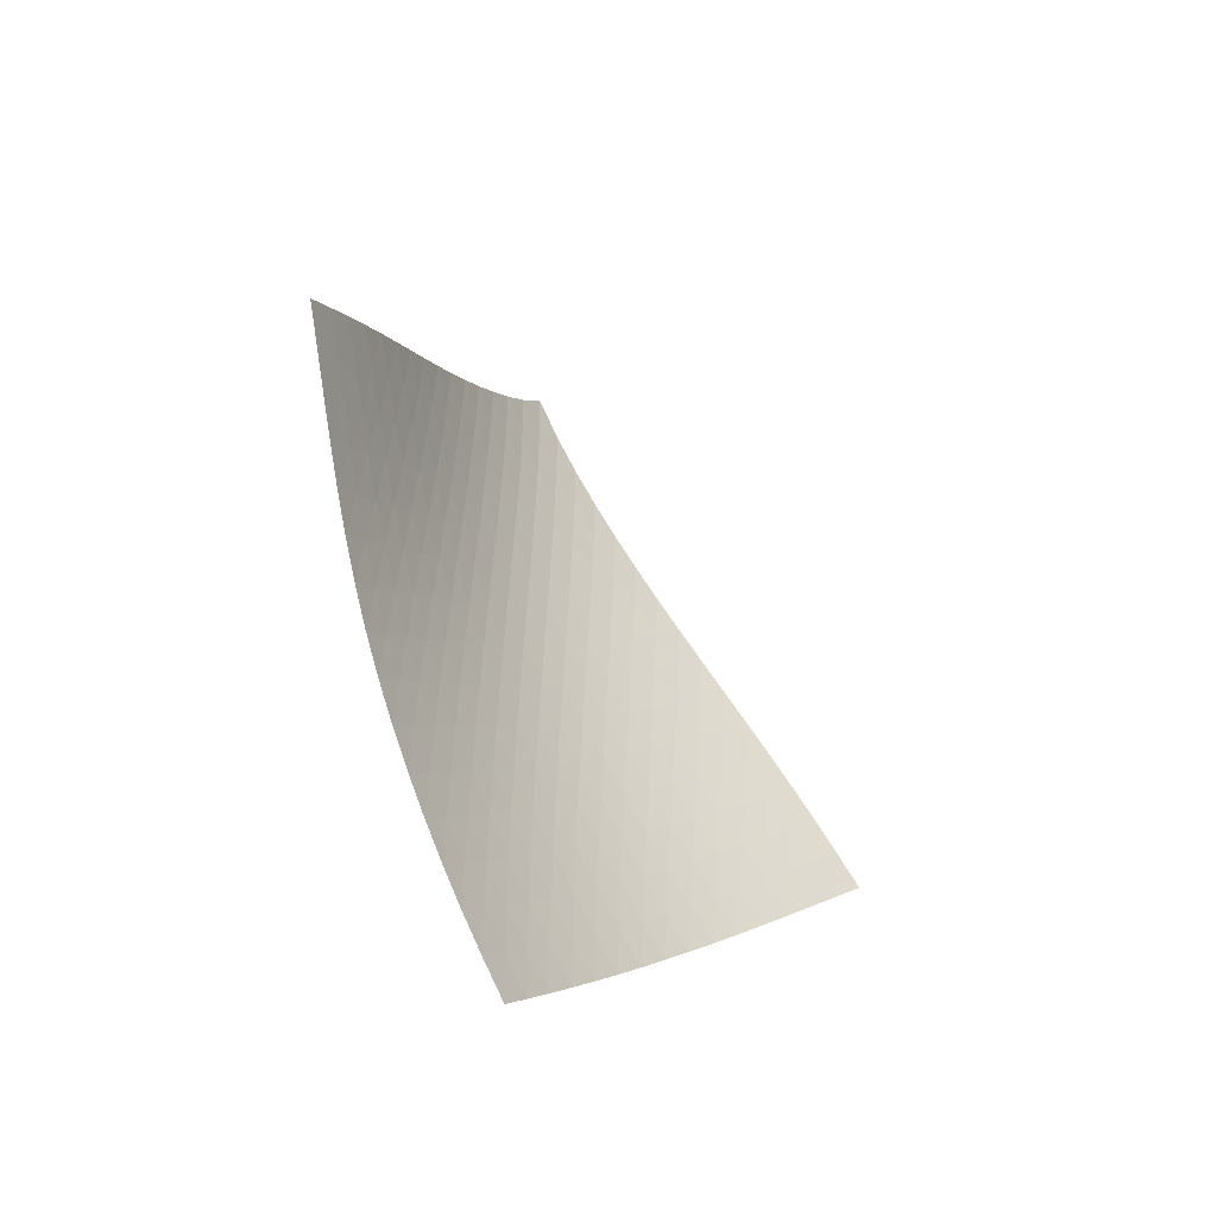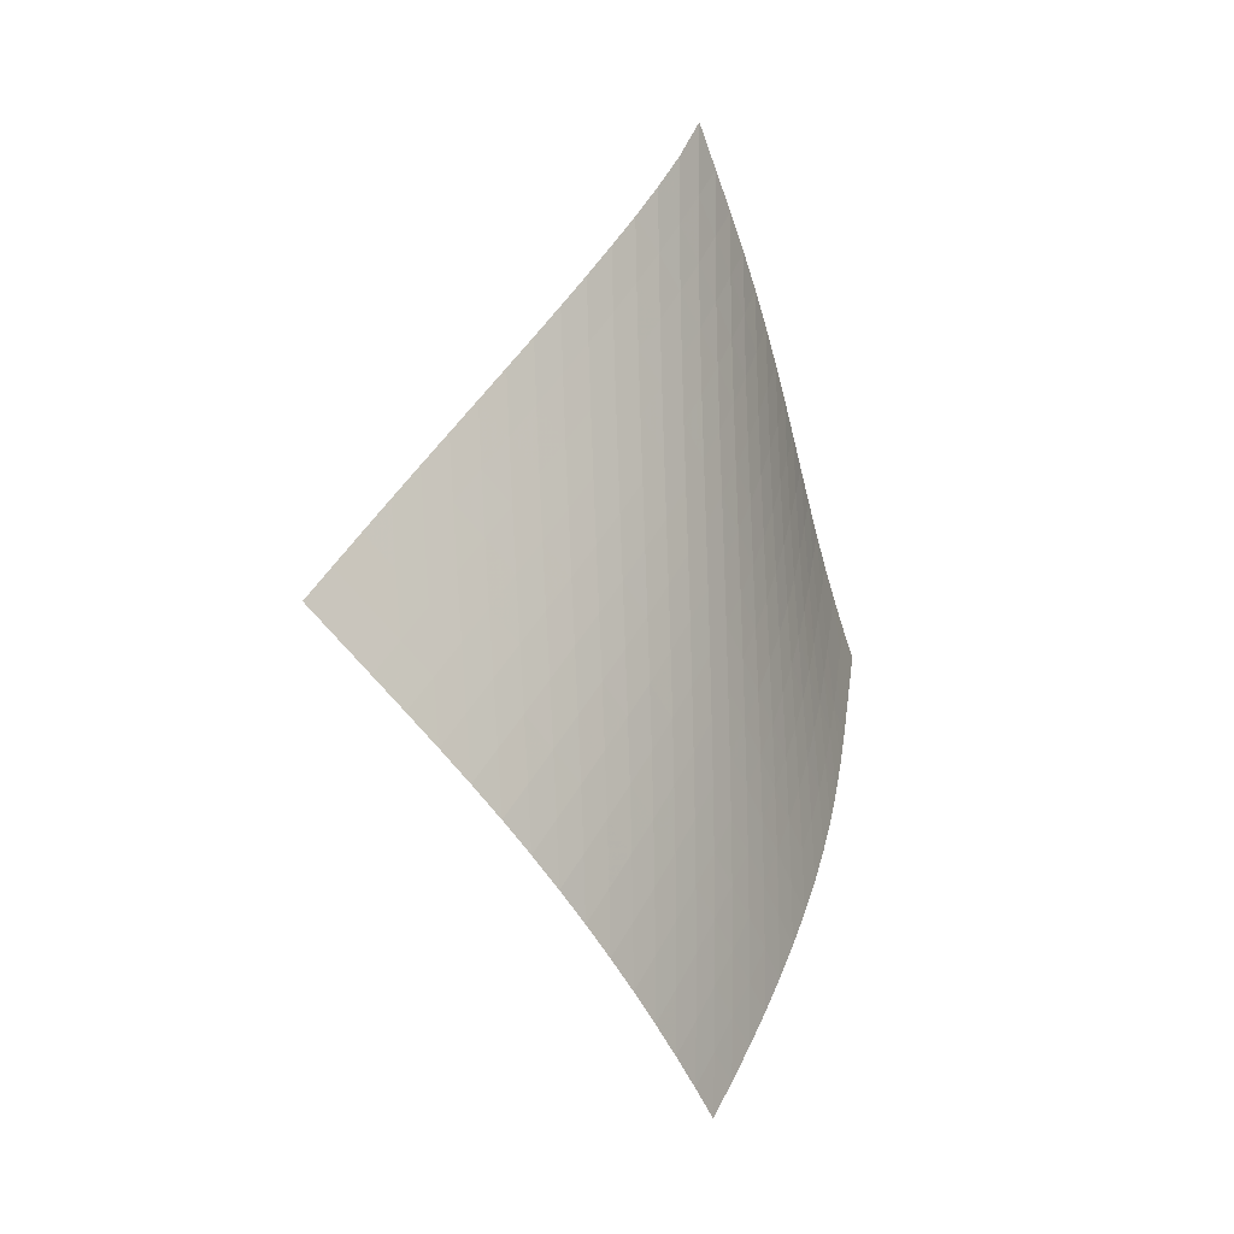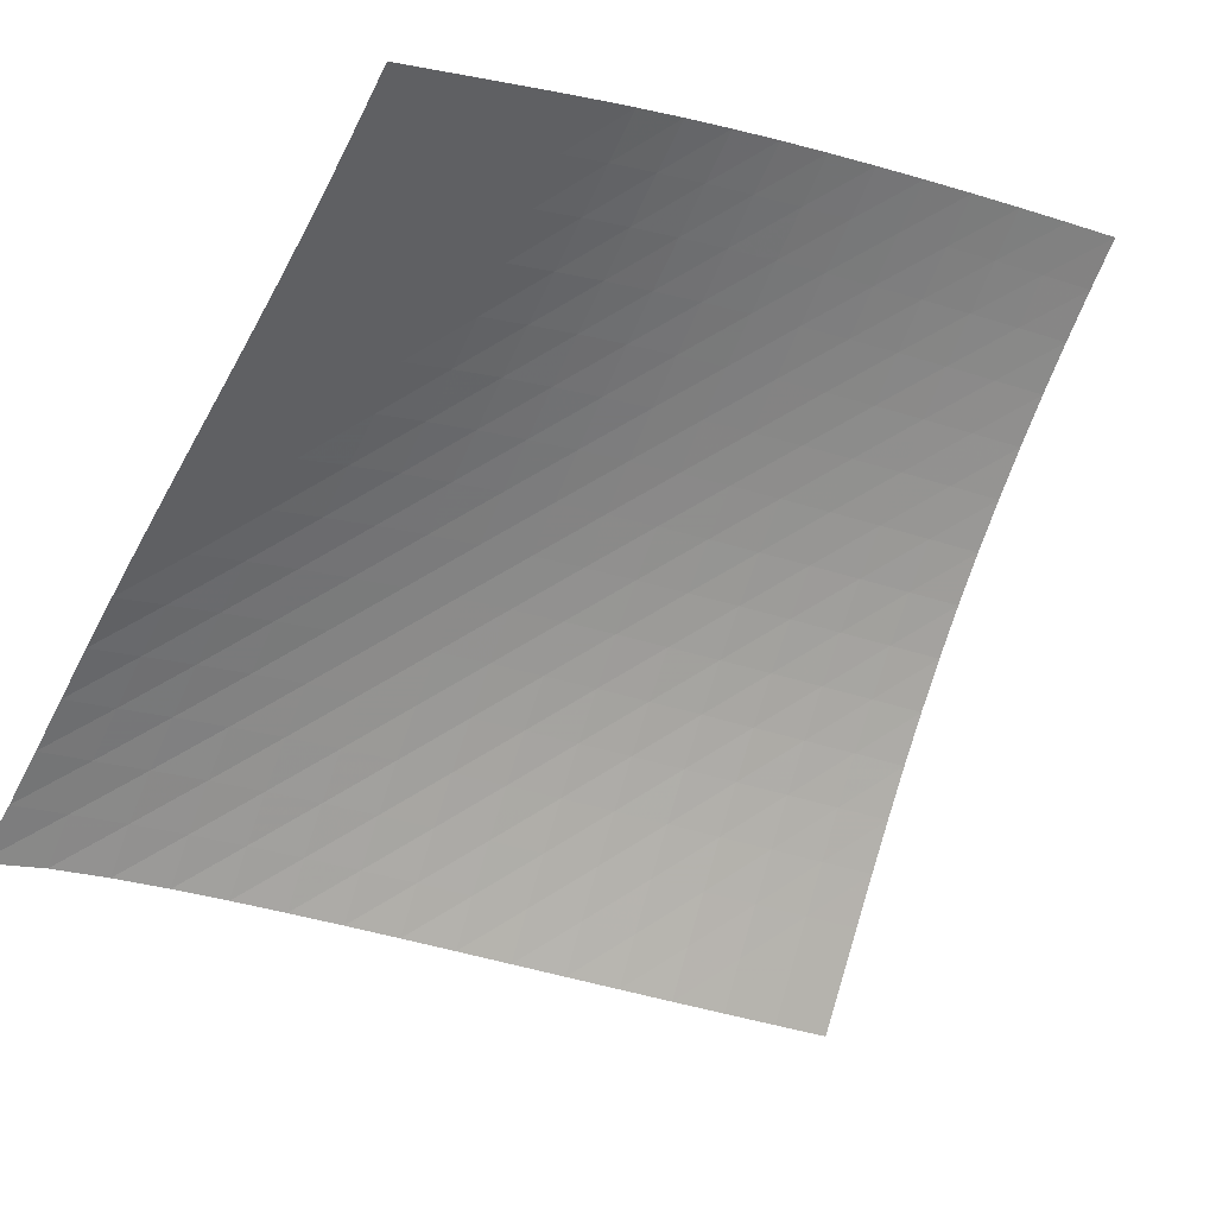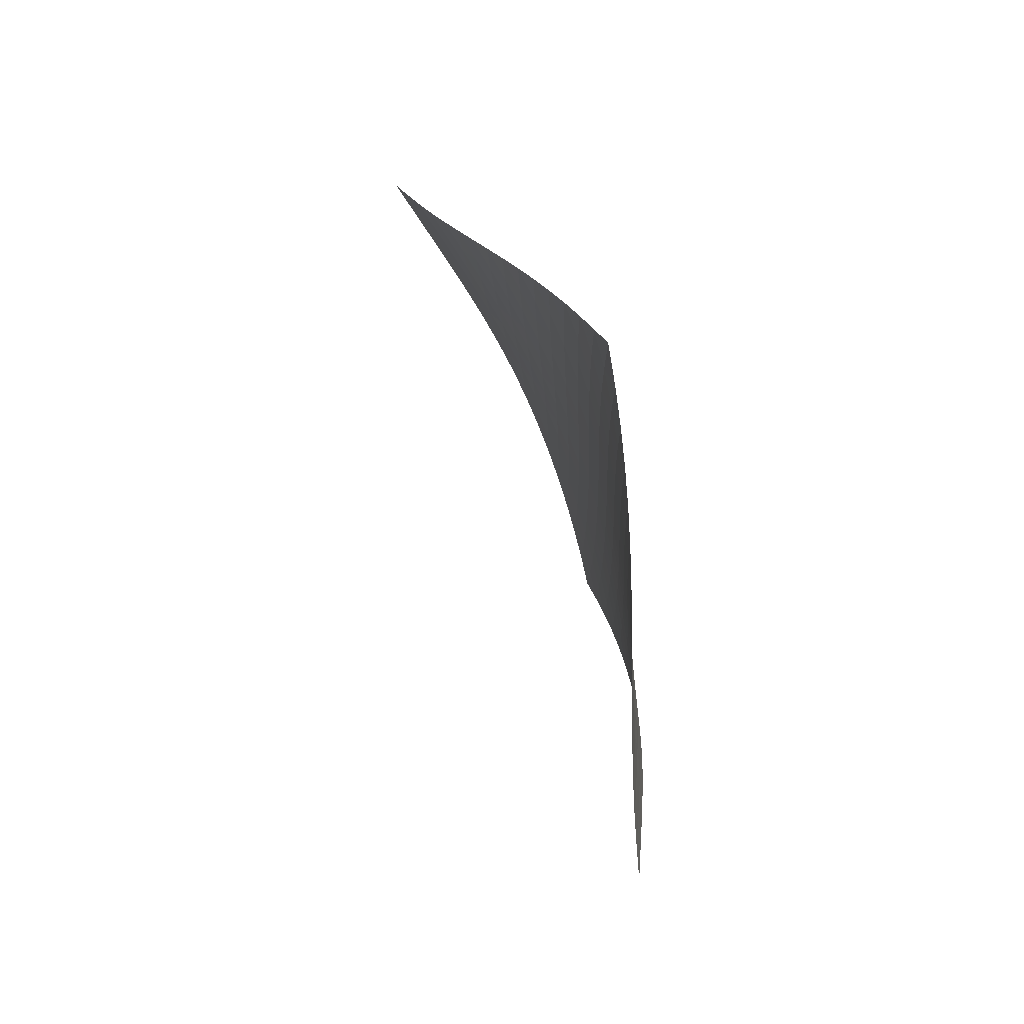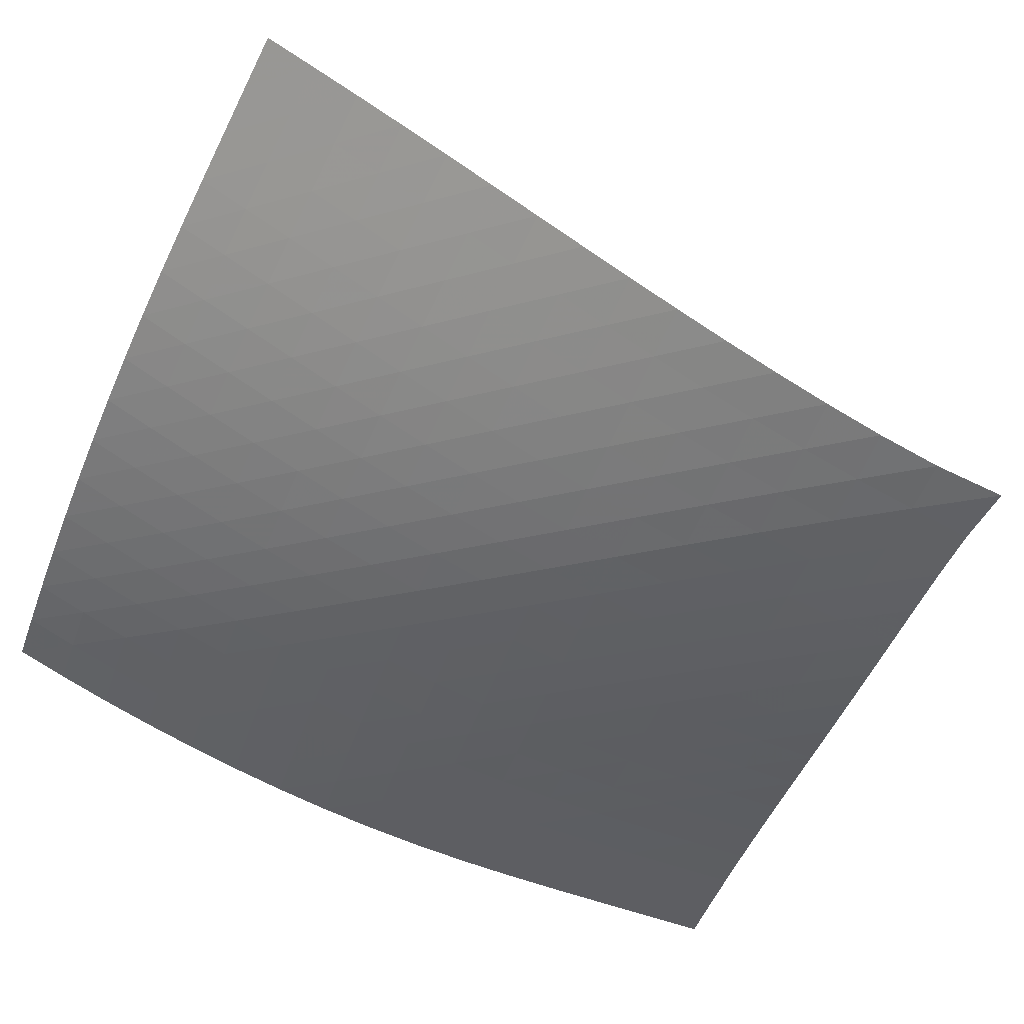
<metadata>
{"format":"obj","ext":"obj","renderer":"f3d","projection":"perspective","resolution":1024,"background":"white","views":[{"elev":-53.1,"azim":-98.4,"up":"+Y"},{"elev":-4.6,"azim":80.7,"up":"+Y"},{"elev":77.5,"azim":-119.1,"up":"+Z"},{"elev":73.7,"azim":26.4,"up":"+Y"},{"elev":-14.2,"azim":123.9,"up":"+Z"}]}
</metadata>
<code>
v -6.502 -0.04798 6.502
v -1.583 -9.79 14.17
v -14.17 -9.79 1.583
v -6.325 -18.89 6.325
v -13.66 -9.171 1.922
v -13.16 -8.55 2.253
v -12.64 -7.926 2.571
v -12.12 -7.3 2.876
v -11.59 -6.672 3.172
v -11.07 -6.042 3.462
v -10.54 -5.411 3.753
v -10.01 -4.778 4.046
v -9.481 -4.142 4.348
v -8.961 -3.504 4.661
v -8.448 -2.86 4.989
v -7.945 -2.209 5.334
v -7.451 -1.543 5.699
v -6.969 -0.843 6.086
v -6.086 -0.843 6.969
v -5.699 -1.543 7.451
v -5.334 -2.209 7.945
v -4.989 -2.86 8.448
v -4.661 -3.504 8.961
v -4.348 -4.142 9.481
v -4.046 -4.778 10.01
v -3.753 -5.411 10.54
v -3.462 -6.042 11.07
v -3.172 -6.672 11.59
v -2.876 -7.3 12.12
v -2.571 -7.926 12.64
v -2.253 -8.55 13.16
v -1.922 -9.171 13.66
v -1.8 -10.39 13.58
v -2.016 -10.98 12.99
v -2.234 -11.58 12.4
v -2.461 -12.18 11.82
v -2.704 -12.78 11.24
v -2.968 -13.39 10.68
v -3.256 -13.99 10.13
v -3.569 -14.6 9.598
v -3.906 -15.21 9.084
v -4.265 -15.82 8.586
v -4.643 -16.44 8.104
v -5.039 -17.05 7.637
v -5.452 -17.67 7.185
v -5.881 -18.28 6.748
v -6.748 -18.28 5.881
v -7.185 -17.67 5.452
v -7.637 -17.05 5.039
v -8.104 -16.44 4.643
v -8.586 -15.82 4.265
v -9.084 -15.21 3.906
v -9.598 -14.6 3.569
v -10.13 -13.99 3.256
v -10.68 -13.39 2.968
v -11.24 -12.78 2.704
v -11.82 -12.18 2.461
v -12.4 -11.58 2.234
v -12.99 -10.98 2.016
v -13.58 -10.39 1.8
v -6.515 -1.483 6.515
v -6.967 -2.151 6.097
v -7.438 -2.811 5.703
v -7.923 -3.46 5.331
v -8.421 -4.103 4.978
v -8.929 -4.742 4.642
v -9.444 -5.377 4.321
v -9.964 -6.01 4.01
v -10.49 -6.641 3.705
v -11.01 -7.27 3.403
v -11.53 -7.897 3.099
v -12.05 -8.523 2.789
v -12.57 -9.147 2.469
v -13.07 -9.768 2.138
v -6.097 -2.151 6.967
v -6.514 -2.786 6.514
v -6.956 -3.429 6.09
v -7.418 -4.071 5.689
v -7.897 -4.71 5.31
v -8.389 -5.346 4.951
v -8.891 -5.98 4.609
v -9.401 -6.612 4.279
v -9.916 -7.241 3.959
v -10.43 -7.869 3.644
v -10.95 -8.496 3.329
v -11.47 -9.121 3.012
v -11.98 -9.744 2.688
v -12.48 -10.37 2.355
v -5.703 -2.811 7.438
v -6.09 -3.429 6.956
v -6.5 -4.058 6.5
v -6.934 -4.69 6.069
v -7.39 -5.324 5.663
v -7.864 -5.956 5.279
v -8.352 -6.587 4.914
v -8.849 -7.216 4.565
v -9.354 -7.844 4.228
v -9.863 -8.471 3.897
v -10.37 -9.097 3.57
v -10.88 -9.72 3.243
v -11.39 -10.34 2.912
v -11.9 -10.96 2.575
v -5.331 -3.46 7.923
v -5.689 -4.071 7.418
v -6.069 -4.69 6.934
v -6.475 -5.315 6.475
v -6.905 -5.942 6.04
v -7.357 -6.57 5.63
v -7.828 -7.197 5.242
v -8.311 -7.825 4.872
v -8.805 -8.451 4.516
v -9.304 -9.076 4.169
v -9.806 -9.699 3.828
v -10.31 -10.32 3.489
v -10.81 -10.94 3.149
v -11.32 -11.56 2.806
v -4.978 -4.103 8.421
v -5.31 -4.71 7.897
v -5.663 -5.324 7.39
v -6.04 -5.942 6.905
v -6.444 -6.564 6.444
v -6.873 -7.187 6.008
v -7.323 -7.811 5.595
v -7.79 -8.436 5.203
v -8.27 -9.06 4.828
v -8.758 -9.683 4.464
v -9.252 -10.31 4.108
v -9.748 -10.93 3.756
v -10.25 -11.55 3.405
v -10.74 -12.16 3.054
v -4.642 -4.742 8.929
v -4.951 -5.346 8.389
v -5.279 -5.956 7.864
v -5.63 -6.57 7.357
v -6.008 -7.187 6.873
v -6.411 -7.807 6.411
v -6.84 -8.428 5.975
v -7.289 -9.05 5.561
v -7.754 -9.672 5.165
v -8.23 -10.29 4.783
v -8.713 -10.91 4.412
v -9.201 -11.53 4.046
v -9.692 -12.15 3.685
v -10.18 -12.77 3.325
v -4.321 -5.377 9.444
v -4.609 -5.98 8.891
v -4.914 -6.587 8.352
v -5.242 -7.197 7.828
v -5.595 -7.811 7.323
v -5.975 -8.428 6.84
v -6.38 -9.046 6.38
v -6.809 -9.666 5.944
v -7.258 -10.29 5.528
v -7.72 -10.91 5.129
v -8.192 -11.52 4.741
v -8.671 -12.14 4.363
v -9.154 -12.76 3.99
v -9.64 -13.38 3.621
v -4.01 -6.01 9.964
v -4.279 -6.612 9.401
v -4.565 -7.216 8.849
v -4.872 -7.825 8.311
v -5.203 -8.436 7.79
v -5.561 -9.05 7.289
v -5.944 -9.666 6.809
v -6.353 -10.28 6.353
v -6.783 -10.9 5.917
v -7.23 -11.52 5.5
v -7.689 -12.14 5.096
v -8.158 -12.75 4.704
v -8.634 -13.37 4.32
v -9.114 -13.99 3.942
v -3.705 -6.641 10.49
v -3.959 -7.241 9.916
v -4.228 -7.844 9.354
v -4.516 -8.451 8.805
v -4.828 -9.06 8.27
v -5.165 -9.672 7.754
v -5.528 -10.29 7.258
v -5.917 -10.9 6.783
v -6.329 -11.52 6.329
v -6.76 -12.13 5.894
v -7.206 -12.75 5.475
v -7.664 -13.37 5.07
v -8.131 -13.98 4.674
v -8.605 -14.6 4.287
v -3.403 -7.27 11.01
v -3.644 -7.869 10.43
v -3.897 -8.471 9.863
v -4.169 -9.076 9.304
v -4.464 -9.683 8.758
v -4.783 -10.29 8.23
v -5.129 -10.91 7.72
v -5.5 -11.52 7.23
v -5.894 -12.13 6.76
v -6.31 -12.75 6.31
v -6.742 -13.37 5.876
v -7.189 -13.98 5.457
v -7.646 -14.6 5.05
v -8.113 -15.21 4.654
v -3.099 -7.897 11.53
v -3.329 -8.496 10.95
v -3.57 -9.097 10.37
v -3.828 -9.699 9.806
v -4.108 -10.31 9.252
v -4.412 -10.91 8.713
v -4.741 -11.52 8.192
v -5.096 -12.14 7.689
v -5.475 -12.75 7.206
v -5.876 -13.37 6.742
v -6.295 -13.98 6.295
v -6.73 -14.6 5.863
v -7.178 -15.21 5.446
v -7.637 -15.82 5.04
v -2.789 -8.523 12.05
v -3.012 -9.121 11.47
v -3.243 -9.72 10.88
v -3.489 -10.32 10.31
v -3.756 -10.93 9.748
v -4.046 -11.53 9.201
v -4.363 -12.14 8.671
v -4.704 -12.75 8.158
v -5.07 -13.37 7.664
v -5.457 -13.98 7.189
v -5.863 -14.6 6.73
v -6.287 -15.21 6.287
v -6.725 -15.83 5.858
v -7.176 -16.44 5.444
v -2.469 -9.147 12.57
v -2.688 -9.744 11.98
v -2.912 -10.34 11.39
v -3.149 -10.94 10.81
v -3.405 -11.55 10.25
v -3.685 -12.15 9.692
v -3.99 -12.76 9.154
v -4.32 -13.37 8.634
v -4.674 -13.98 8.131
v -5.05 -14.6 7.646
v -5.446 -15.21 7.178
v -5.858 -15.83 6.725
v -6.287 -16.44 6.287
v -6.731 -17.05 5.864
v -2.138 -9.768 13.07
v -2.355 -10.37 12.48
v -2.575 -10.96 11.9
v -2.806 -11.56 11.32
v -3.054 -12.16 10.74
v -3.325 -12.77 10.18
v -3.621 -13.38 9.64
v -3.942 -13.99 9.114
v -4.287 -14.6 8.605
v -4.654 -15.21 8.113
v -5.04 -15.82 7.637
v -5.444 -16.44 7.176
v -5.864 -17.05 6.731
v -6.3 -17.67 6.3
f 256 46 4
f 256 4 47
f 5 74 60
f 5 60 3
f 74 88 59
f 74 59 60
f 88 102 58
f 88 58 59
f 102 116 57
f 102 57 58
f 116 130 56
f 116 56 57
f 130 144 55
f 130 55 56
f 144 158 54
f 144 54 55
f 158 172 53
f 158 53 54
f 172 186 52
f 172 52 53
f 186 200 51
f 186 51 52
f 200 214 50
f 200 50 51
f 214 228 49
f 214 49 50
f 228 242 48
f 228 48 49
f 242 256 47
f 242 47 48
f 1 19 61
f 1 61 18
f 18 61 62
f 18 62 17
f 17 62 63
f 17 63 16
f 16 63 64
f 16 64 15
f 15 64 65
f 15 65 14
f 14 65 66
f 14 66 13
f 13 66 67
f 13 67 12
f 12 67 68
f 12 68 11
f 11 68 69
f 11 69 10
f 10 69 70
f 10 70 9
f 9 70 71
f 9 71 8
f 8 71 72
f 8 72 7
f 7 72 73
f 7 73 6
f 6 73 74
f 6 74 5
f 19 20 75
f 19 75 61
f 61 75 76
f 61 76 62
f 62 76 77
f 62 77 63
f 63 77 78
f 63 78 64
f 64 78 79
f 64 79 65
f 65 79 80
f 65 80 66
f 66 80 81
f 66 81 67
f 67 81 82
f 67 82 68
f 68 82 83
f 68 83 69
f 69 83 84
f 69 84 70
f 70 84 85
f 70 85 71
f 71 85 86
f 71 86 72
f 72 86 87
f 72 87 73
f 73 87 88
f 73 88 74
f 20 21 89
f 20 89 75
f 75 89 90
f 75 90 76
f 76 90 91
f 76 91 77
f 77 91 92
f 77 92 78
f 78 92 93
f 78 93 79
f 79 93 94
f 79 94 80
f 80 94 95
f 80 95 81
f 81 95 96
f 81 96 82
f 82 96 97
f 82 97 83
f 83 97 98
f 83 98 84
f 84 98 99
f 84 99 85
f 85 99 100
f 85 100 86
f 86 100 101
f 86 101 87
f 87 101 102
f 87 102 88
f 21 22 103
f 21 103 89
f 89 103 104
f 89 104 90
f 90 104 105
f 90 105 91
f 91 105 106
f 91 106 92
f 92 106 107
f 92 107 93
f 93 107 108
f 93 108 94
f 94 108 109
f 94 109 95
f 95 109 110
f 95 110 96
f 96 110 111
f 96 111 97
f 97 111 112
f 97 112 98
f 98 112 113
f 98 113 99
f 99 113 114
f 99 114 100
f 100 114 115
f 100 115 101
f 101 115 116
f 101 116 102
f 22 23 117
f 22 117 103
f 103 117 118
f 103 118 104
f 104 118 119
f 104 119 105
f 105 119 120
f 105 120 106
f 106 120 121
f 106 121 107
f 107 121 122
f 107 122 108
f 108 122 123
f 108 123 109
f 109 123 124
f 109 124 110
f 110 124 125
f 110 125 111
f 111 125 126
f 111 126 112
f 112 126 127
f 112 127 113
f 113 127 128
f 113 128 114
f 114 128 129
f 114 129 115
f 115 129 130
f 115 130 116
f 23 24 131
f 23 131 117
f 117 131 132
f 117 132 118
f 118 132 133
f 118 133 119
f 119 133 134
f 119 134 120
f 120 134 135
f 120 135 121
f 121 135 136
f 121 136 122
f 122 136 137
f 122 137 123
f 123 137 138
f 123 138 124
f 124 138 139
f 124 139 125
f 125 139 140
f 125 140 126
f 126 140 141
f 126 141 127
f 127 141 142
f 127 142 128
f 128 142 143
f 128 143 129
f 129 143 144
f 129 144 130
f 24 25 145
f 24 145 131
f 131 145 146
f 131 146 132
f 132 146 147
f 132 147 133
f 133 147 148
f 133 148 134
f 134 148 149
f 134 149 135
f 135 149 150
f 135 150 136
f 136 150 151
f 136 151 137
f 137 151 152
f 137 152 138
f 138 152 153
f 138 153 139
f 139 153 154
f 139 154 140
f 140 154 155
f 140 155 141
f 141 155 156
f 141 156 142
f 142 156 157
f 142 157 143
f 143 157 158
f 143 158 144
f 25 26 159
f 25 159 145
f 145 159 160
f 145 160 146
f 146 160 161
f 146 161 147
f 147 161 162
f 147 162 148
f 148 162 163
f 148 163 149
f 149 163 164
f 149 164 150
f 150 164 165
f 150 165 151
f 151 165 166
f 151 166 152
f 152 166 167
f 152 167 153
f 153 167 168
f 153 168 154
f 154 168 169
f 154 169 155
f 155 169 170
f 155 170 156
f 156 170 171
f 156 171 157
f 157 171 172
f 157 172 158
f 26 27 173
f 26 173 159
f 159 173 174
f 159 174 160
f 160 174 175
f 160 175 161
f 161 175 176
f 161 176 162
f 162 176 177
f 162 177 163
f 163 177 178
f 163 178 164
f 164 178 179
f 164 179 165
f 165 179 180
f 165 180 166
f 166 180 181
f 166 181 167
f 167 181 182
f 167 182 168
f 168 182 183
f 168 183 169
f 169 183 184
f 169 184 170
f 170 184 185
f 170 185 171
f 171 185 186
f 171 186 172
f 27 28 187
f 27 187 173
f 173 187 188
f 173 188 174
f 174 188 189
f 174 189 175
f 175 189 190
f 175 190 176
f 176 190 191
f 176 191 177
f 177 191 192
f 177 192 178
f 178 192 193
f 178 193 179
f 179 193 194
f 179 194 180
f 180 194 195
f 180 195 181
f 181 195 196
f 181 196 182
f 182 196 197
f 182 197 183
f 183 197 198
f 183 198 184
f 184 198 199
f 184 199 185
f 185 199 200
f 185 200 186
f 28 29 201
f 28 201 187
f 187 201 202
f 187 202 188
f 188 202 203
f 188 203 189
f 189 203 204
f 189 204 190
f 190 204 205
f 190 205 191
f 191 205 206
f 191 206 192
f 192 206 207
f 192 207 193
f 193 207 208
f 193 208 194
f 194 208 209
f 194 209 195
f 195 209 210
f 195 210 196
f 196 210 211
f 196 211 197
f 197 211 212
f 197 212 198
f 198 212 213
f 198 213 199
f 199 213 214
f 199 214 200
f 29 30 215
f 29 215 201
f 201 215 216
f 201 216 202
f 202 216 217
f 202 217 203
f 203 217 218
f 203 218 204
f 204 218 219
f 204 219 205
f 205 219 220
f 205 220 206
f 206 220 221
f 206 221 207
f 207 221 222
f 207 222 208
f 208 222 223
f 208 223 209
f 209 223 224
f 209 224 210
f 210 224 225
f 210 225 211
f 211 225 226
f 211 226 212
f 212 226 227
f 212 227 213
f 213 227 228
f 213 228 214
f 30 31 229
f 30 229 215
f 215 229 230
f 215 230 216
f 216 230 231
f 216 231 217
f 217 231 232
f 217 232 218
f 218 232 233
f 218 233 219
f 219 233 234
f 219 234 220
f 220 234 235
f 220 235 221
f 221 235 236
f 221 236 222
f 222 236 237
f 222 237 223
f 223 237 238
f 223 238 224
f 224 238 239
f 224 239 225
f 225 239 240
f 225 240 226
f 226 240 241
f 226 241 227
f 227 241 242
f 227 242 228
f 31 32 243
f 31 243 229
f 229 243 244
f 229 244 230
f 230 244 245
f 230 245 231
f 231 245 246
f 231 246 232
f 232 246 247
f 232 247 233
f 233 247 248
f 233 248 234
f 234 248 249
f 234 249 235
f 235 249 250
f 235 250 236
f 236 250 251
f 236 251 237
f 237 251 252
f 237 252 238
f 238 252 253
f 238 253 239
f 239 253 254
f 239 254 240
f 240 254 255
f 240 255 241
f 241 255 256
f 241 256 242
f 32 2 33
f 32 33 243
f 243 33 34
f 243 34 244
f 244 34 35
f 244 35 245
f 245 35 36
f 245 36 246
f 246 36 37
f 246 37 247
f 247 37 38
f 247 38 248
f 248 38 39
f 248 39 249
f 249 39 40
f 249 40 250
f 250 40 41
f 250 41 251
f 251 41 42
f 251 42 252
f 252 42 43
f 252 43 253
f 253 43 44
f 253 44 254
f 254 44 45
f 254 45 255
f 255 45 46
f 255 46 256

</code>
